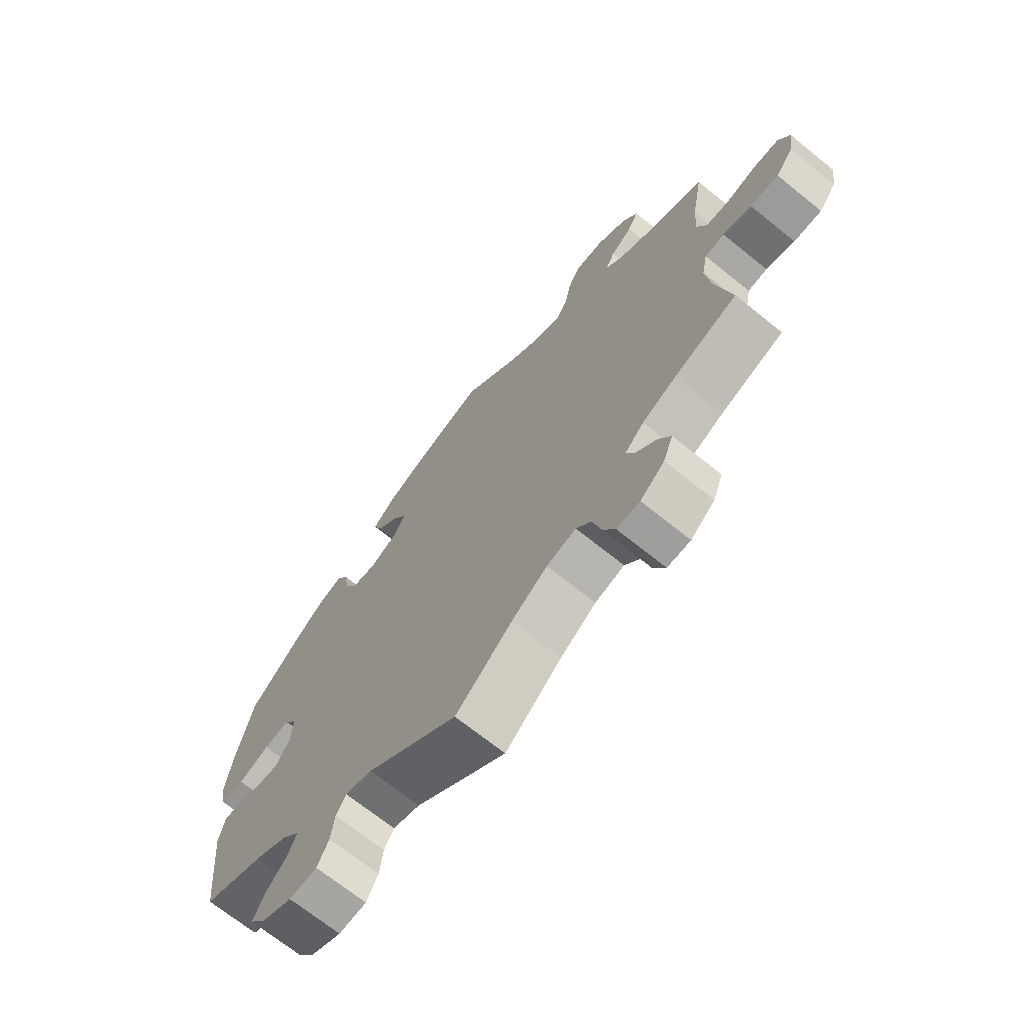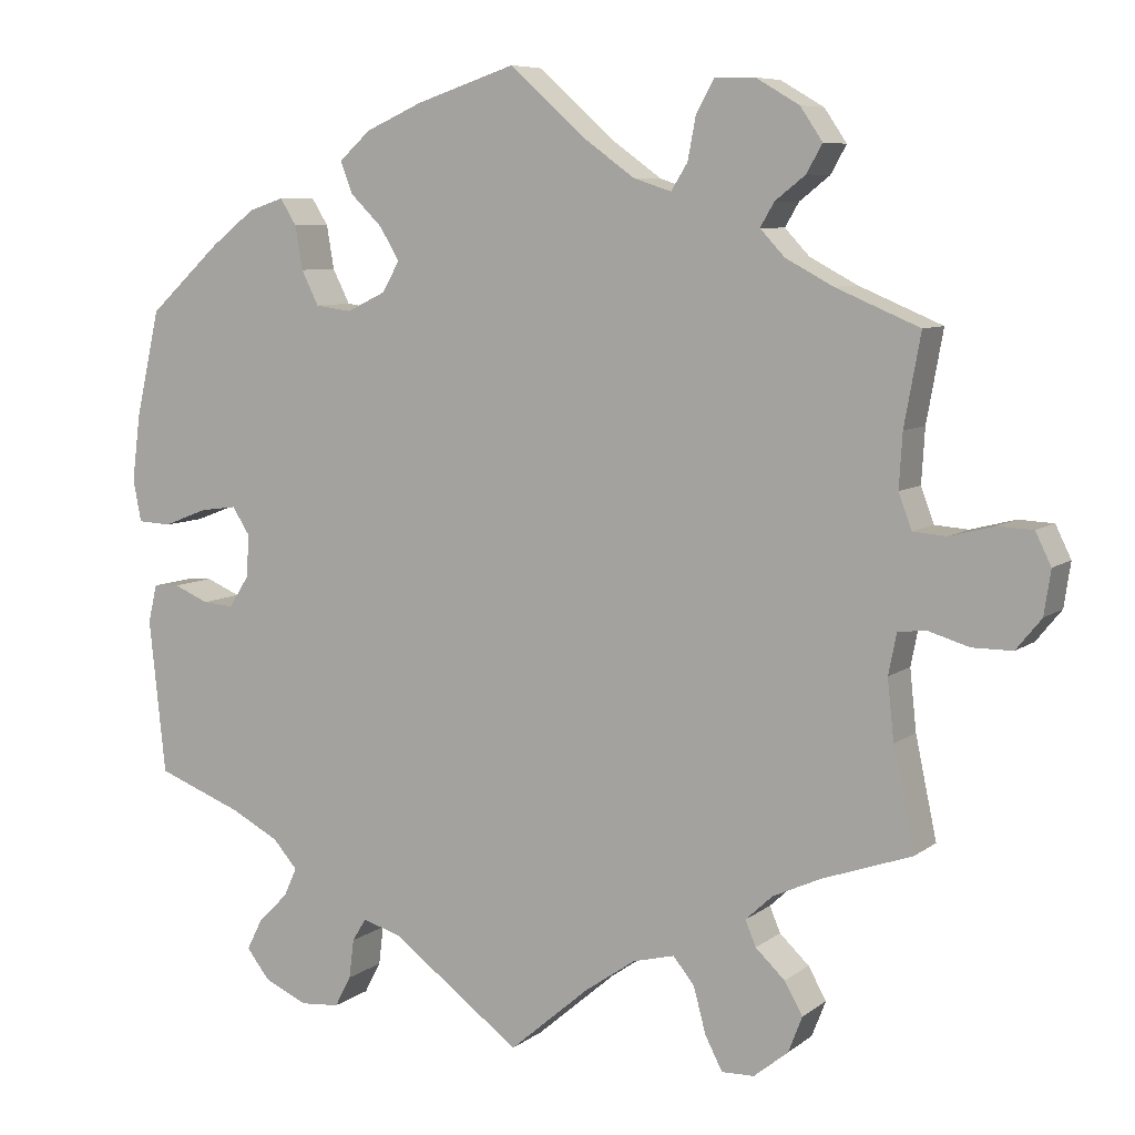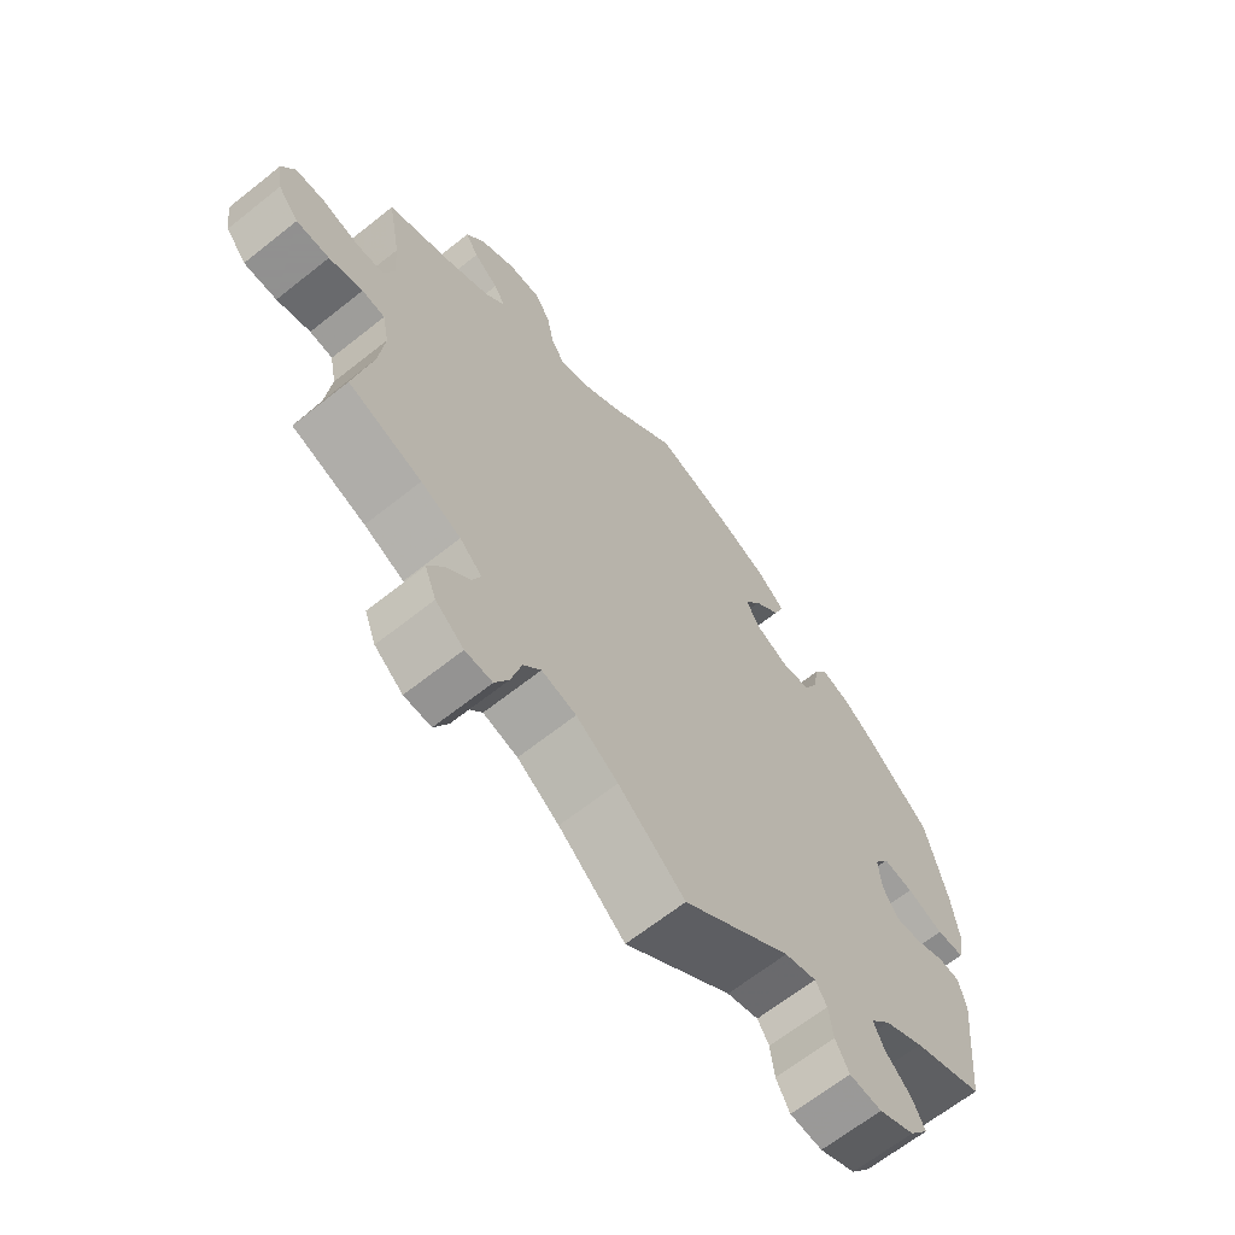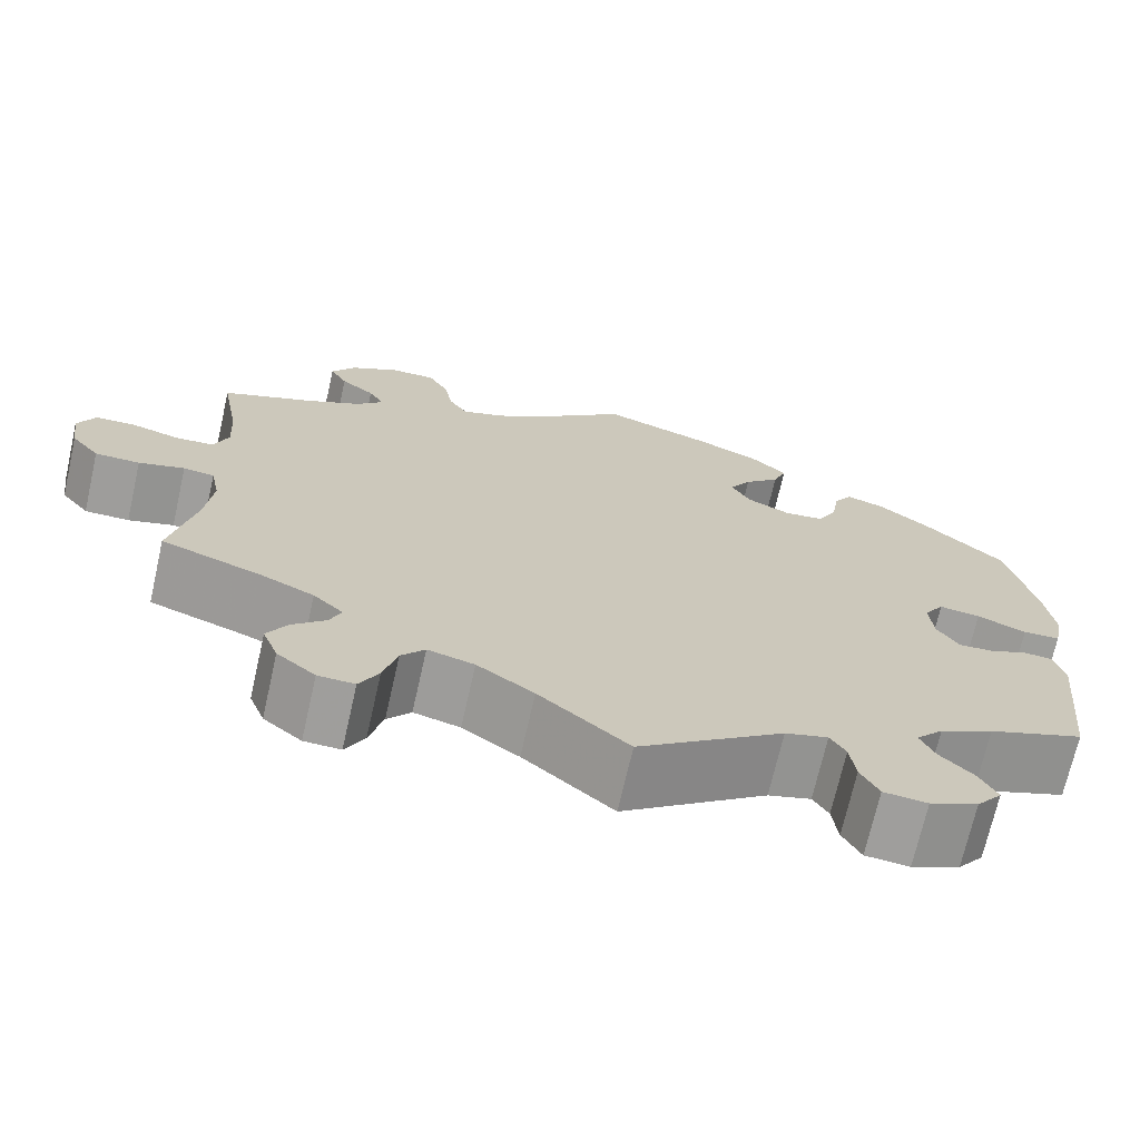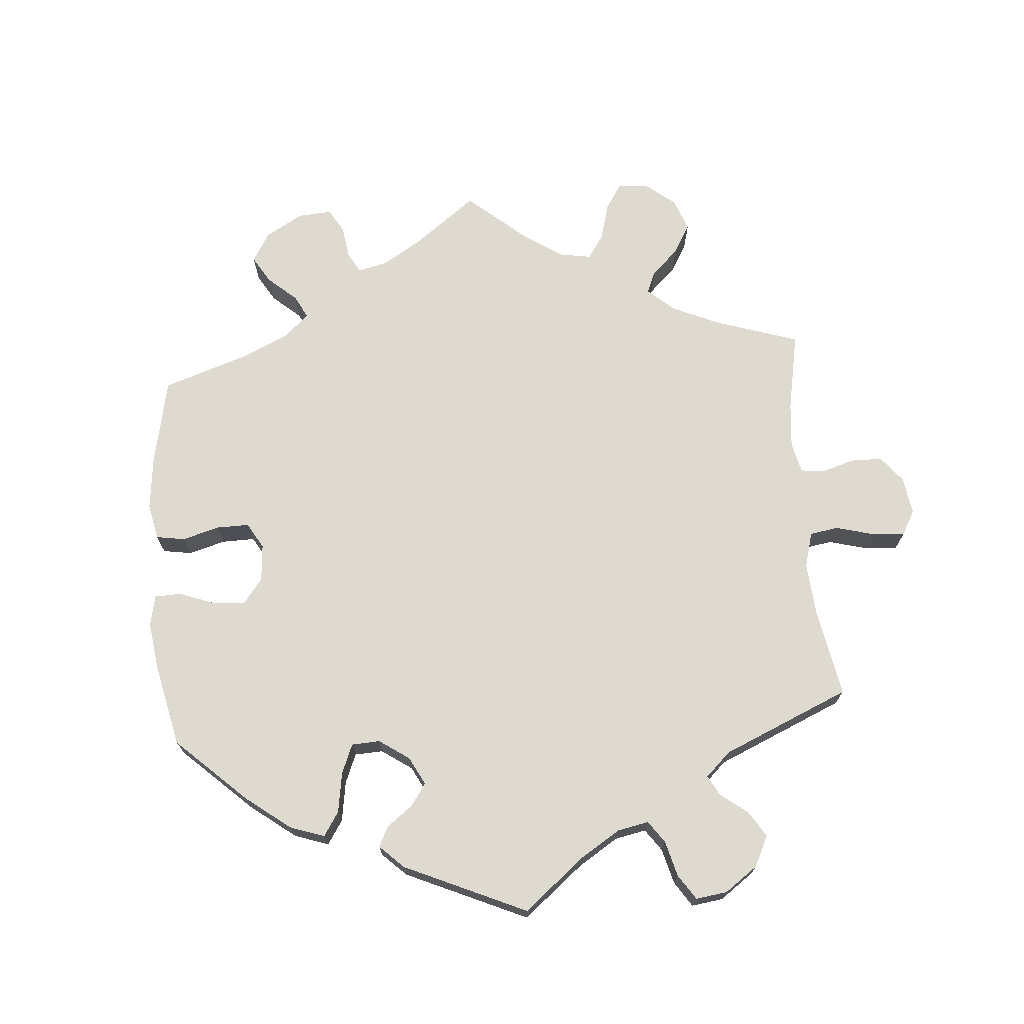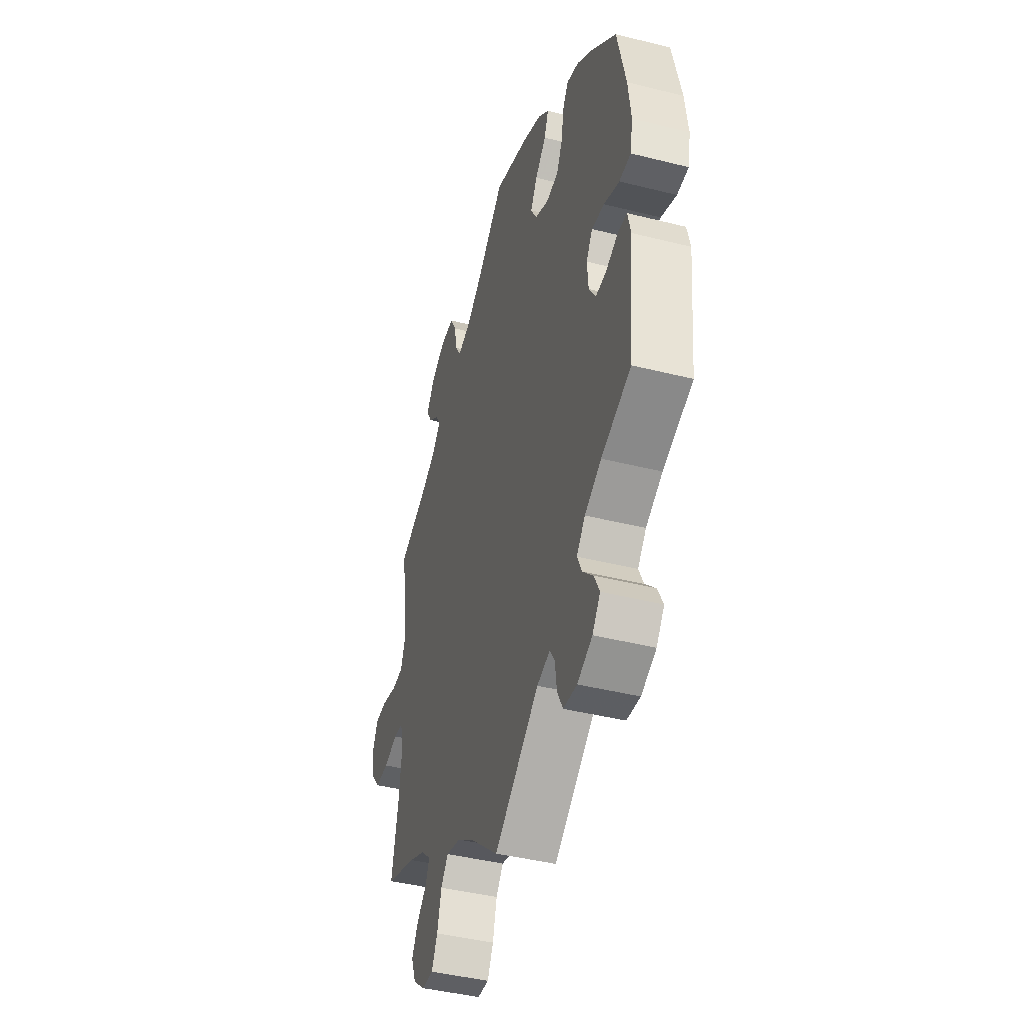
<metadata>
{"format":"obj","ext":"obj","renderer":"f3d","projection":"perspective","resolution":1024,"background":"white","views":[{"elev":-69.6,"azim":-128.9,"up":"+Z"},{"elev":7.5,"azim":-152.5,"up":"+Z"},{"elev":-65.8,"azim":-51.4,"up":"+Z"},{"elev":-70.7,"azim":-12.8,"up":"+Z"},{"elev":71.0,"azim":115.5,"up":"+Y"},{"elev":-42.7,"azim":73.3,"up":"+Z"}]}
</metadata>
<code>
v 0.396 0.07 -0.329
v 0.337 0.07 -0.36
v 0.307 0.07 -0.394
v 0.323 0.07 -0.429
v 0.36 0.07 -0.466
v 0.379 0.07 -0.504
v 0.351 0.07 -0.54
v 0.298 0.07 -0.564
v 0.25 0.07 -0.56
v 0.23 0.07 -0.522
v 0.224 0.07 -0.474
v 0.207 0.07 -0.446
v 0.16 0.07 -0.46
v 0.001 0.07 -0.578
v -0.097 0.07 -0.494
v -0.159 0.07 -0.451
v -0.21 0.07 -0.438
v -0.236 0.07 -0.47
v -0.251 0.07 -0.526
v -0.272 0.07 -0.567
v -0.312 0.07 -0.566
v -0.354 0.07 -0.532
v -0.371 0.07 -0.488
v -0.349 0.07 -0.449
v -0.313 0.07 -0.415
v -0.3 0.07 -0.384
v -0.333 0.07 -0.353
v -0.392 0.07 -0.326
v -0.501 0.07 -0.288
v -0.475 0.07 -0.165
v -0.467 0.07 -0.091
v -0.477 0.07 -0.041
v -0.511 0.07 -0.037
v -0.561 0.07 -0.052
v -0.61 0.07 -0.052
v -0.641 0.07 -0.014
v -0.649 0.07 0.04
v -0.63 0.07 0.079
v -0.587 0.07 0.081
v -0.533 0.07 0.067
v -0.492 0.07 0.07
v -0.476 0.07 0.113
v -0.48 0.07 0.179
v -0.5 0.07 0.289
v -0.398 0.07 0.332
v -0.34 0.07 0.363
v -0.31 0.07 0.395
v -0.327 0.07 0.424
v -0.364 0.07 0.453
v -0.383 0.07 0.487
v -0.356 0.07 0.527
v -0.303 0.07 0.558
v -0.254 0.07 0.559
v -0.232 0.07 0.519
v -0.222 0.07 0.467
v -0.202 0.07 0.435
v -0.156 0.07 0.45
v -0.096 0.07 0.493
v 0 0.07 0.578
v 0.121 0.07 0.538
v 0.191 0.07 0.507
v 0.23 0.07 0.472
v 0.215 0.07 0.433
v 0.176 0.07 0.395
v 0.152 0.07 0.355
v 0.173 0.07 0.318
v 0.221 0.07 0.295
v 0.265 0.07 0.301
v 0.286 0.07 0.343
v 0.295 0.07 0.396
v 0.315 0.07 0.428
v 0.358 0.07 0.414
v 0.412 0.07 0.372
v 0.501 0.07 0.29
v 0.531 0.07 0.158
v 0.541 0.07 0.078
v 0.531 0.07 0.027
v 0.49 0.07 0.025
v 0.436 0.07 0.046
v 0.391 0.07 0.052
v 0.369 0.07 0.018
v 0.373 0.07 -0.034
v 0.397 0.07 -0.072
v 0.435 0.07 -0.069
v 0.478 0.07 -0.051
v 0.51 0.07 -0.053
v 0.521 0.07 -0.099
v 0.501 0.07 -0.289
v 0.396 0 -0.329
v 0.337 0 -0.36
v 0.307 0 -0.394
v 0.323 0 -0.429
v 0.36 0 -0.466
v 0.379 0 -0.504
v 0.351 0 -0.54
v 0.298 0 -0.564
v 0.25 0 -0.56
v 0.23 0 -0.522
v 0.224 0 -0.474
v 0.207 0 -0.446
v 0.16 0 -0.46
v 0.001 0 -0.578
v -0.097 0 -0.494
v -0.159 0 -0.451
v -0.21 0 -0.438
v -0.236 0 -0.47
v -0.251 0 -0.526
v -0.272 0 -0.567
v -0.312 0 -0.566
v -0.354 0 -0.532
v -0.371 0 -0.488
v -0.349 0 -0.449
v -0.313 0 -0.415
v -0.3 0 -0.384
v -0.333 0 -0.353
v -0.392 0 -0.326
v -0.501 0 -0.288
v -0.475 0 -0.165
v -0.467 0 -0.091
v -0.477 0 -0.041
v -0.511 0 -0.037
v -0.561 0 -0.052
v -0.61 0 -0.052
v -0.641 0 -0.014
v -0.649 0 0.04
v -0.63 0 0.079
v -0.587 0 0.081
v -0.533 0 0.067
v -0.492 0 0.07
v -0.476 0 0.113
v -0.48 0 0.179
v -0.5 0 0.289
v -0.398 0 0.332
v -0.34 0 0.363
v -0.31 0 0.395
v -0.327 0 0.424
v -0.364 0 0.453
v -0.383 0 0.487
v -0.356 0 0.527
v -0.303 0 0.558
v -0.254 0 0.559
v -0.232 0 0.519
v -0.222 0 0.467
v -0.202 0 0.435
v -0.156 0 0.45
v -0.096 0 0.493
v 0 0 0.578
v 0.121 0 0.538
v 0.191 0 0.507
v 0.23 0 0.472
v 0.215 0 0.433
v 0.176 0 0.395
v 0.152 0 0.355
v 0.173 0 0.318
v 0.221 0 0.295
v 0.265 0 0.301
v 0.286 0 0.343
v 0.295 0 0.396
v 0.315 0 0.428
v 0.358 0 0.414
v 0.412 0 0.372
v 0.501 0 0.29
v 0.531 0 0.158
v 0.541 0 0.078
v 0.531 0 0.027
v 0.49 0 0.025
v 0.436 0 0.046
v 0.391 0 0.052
v 0.369 0 0.018
v 0.373 0 -0.034
v 0.397 0 -0.072
v 0.435 0 -0.069
v 0.478 0 -0.051
v 0.51 0 -0.053
v 0.521 0 -0.099
v 0.501 0 -0.289
f 87 88 1
f 84 85 86 87
f 83 84 87 1
f 82 83 1 2
f 81 82 2 3
f 76 77 78 79
f 76 79 80
f 75 76 80
f 74 75 80
f 73 74 80 81
f 69 70 71 72
f 68 69 72 73
f 61 62 63 64
f 61 64 65
f 58 59 60 61
f 57 58 61 65
f 56 57 65 66
f 52 53 54 55
f 52 55 56
f 51 52 56
f 48 49 50 51
f 47 48 51 56
f 46 47 56 66
f 43 44 45
f 42 43 45 46
f 41 42 46 66
f 37 38 39 40
f 37 40 41
f 36 37 41
f 33 34 35 36
f 32 33 36 41
f 31 32 41 66
f 28 29 30
f 27 28 30 31
f 26 27 31 66
f 22 23 24 25
f 18 19 20 21
f 18 21 22 25
f 13 14 15
f 12 13 15 16
f 8 9 10 11
f 8 11 12
f 7 8 12
f 4 5 6 7
f 3 4 7 12
f 68 73 81 3
f 25 26 66 67
f 17 18 25 67
f 16 17 67 68
f 3 12 16 68
f 89 176 175
f 175 174 173 172
f 89 175 172 171
f 90 89 171 170
f 91 90 170 169
f 167 166 165 164
f 168 167 164
f 168 164 163
f 168 163 162
f 169 168 162 161
f 160 159 158 157
f 161 160 157 156
f 152 151 150 149
f 153 152 149
f 149 148 147 146
f 153 149 146 145
f 154 153 145 144
f 143 142 141 140
f 144 143 140
f 144 140 139
f 139 138 137 136
f 144 139 136 135
f 154 144 135 134
f 133 132 131
f 134 133 131 130
f 154 134 130 129
f 128 127 126 125
f 129 128 125
f 129 125 124
f 124 123 122 121
f 129 124 121 120
f 154 129 120 119
f 118 117 116
f 119 118 116 115
f 154 119 115 114
f 113 112 111 110
f 109 108 107 106
f 113 110 109 106
f 103 102 101
f 104 103 101 100
f 99 98 97 96
f 100 99 96
f 100 96 95
f 95 94 93 92
f 100 95 92 91
f 91 169 161 156
f 155 154 114 113
f 155 113 106 105
f 156 155 105 104
f 156 104 100 91
f 1 89 90 2
f 2 90 91 3
f 3 91 92 4
f 4 92 93 5
f 5 93 94 6
f 6 94 95 7
f 7 95 96 8
f 8 96 97 9
f 9 97 98 10
f 10 98 99 11
f 11 99 100 12
f 12 100 101 13
f 13 101 102 14
f 14 102 103 15
f 15 103 104 16
f 16 104 105 17
f 17 105 106 18
f 18 106 107 19
f 19 107 108 20
f 20 108 109 21
f 21 109 110 22
f 22 110 111 23
f 23 111 112 24
f 24 112 113 25
f 25 113 114 26
f 26 114 115 27
f 27 115 116 28
f 28 116 117 29
f 29 117 118 30
f 30 118 119 31
f 31 119 120 32
f 32 120 121 33
f 33 121 122 34
f 34 122 123 35
f 35 123 124 36
f 36 124 125 37
f 37 125 126 38
f 38 126 127 39
f 39 127 128 40
f 40 128 129 41
f 41 129 130 42
f 42 130 131 43
f 43 131 132 44
f 44 132 133 45
f 45 133 134 46
f 46 134 135 47
f 47 135 136 48
f 48 136 137 49
f 49 137 138 50
f 50 138 139 51
f 51 139 140 52
f 52 140 141 53
f 53 141 142 54
f 54 142 143 55
f 55 143 144 56
f 56 144 145 57
f 57 145 146 58
f 58 146 147 59
f 59 147 148 60
f 60 148 149 61
f 61 149 150 62
f 62 150 151 63
f 63 151 152 64
f 64 152 153 65
f 65 153 154 66
f 66 154 155 67
f 67 155 156 68
f 68 156 157 69
f 69 157 158 70
f 70 158 159 71
f 71 159 160 72
f 72 160 161 73
f 73 161 162 74
f 74 162 163 75
f 75 163 164 76
f 76 164 165 77
f 77 165 166 78
f 78 166 167 79
f 79 167 168 80
f 80 168 169 81
f 81 169 170 82
f 82 170 171 83
f 83 171 172 84
f 84 172 173 85
f 85 173 174 86
f 86 174 175 87
f 87 175 176 88
f 88 176 89 1

</code>
